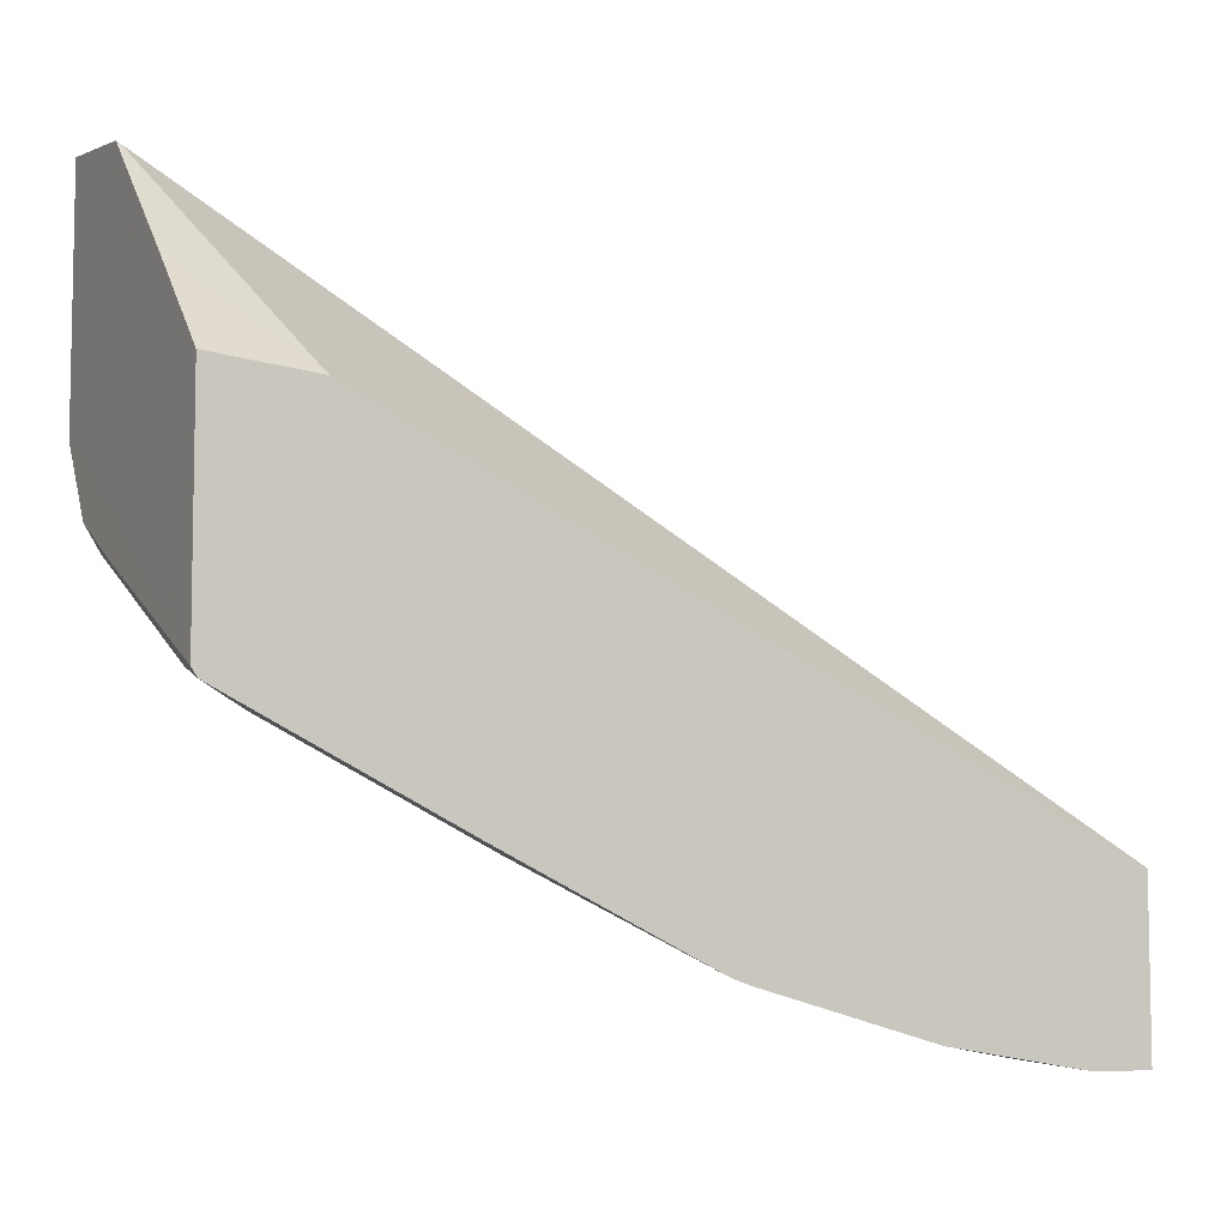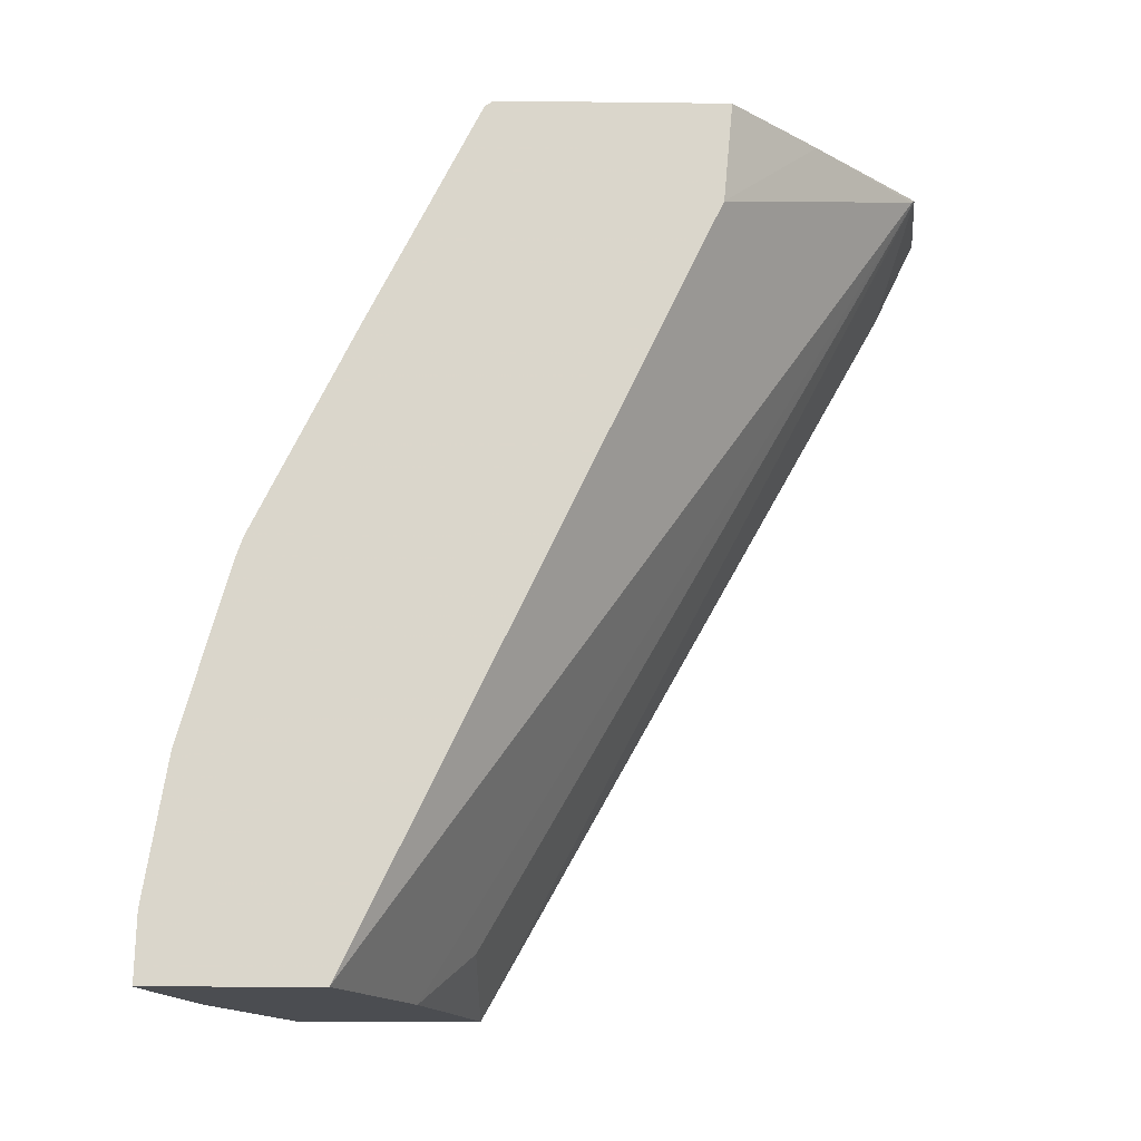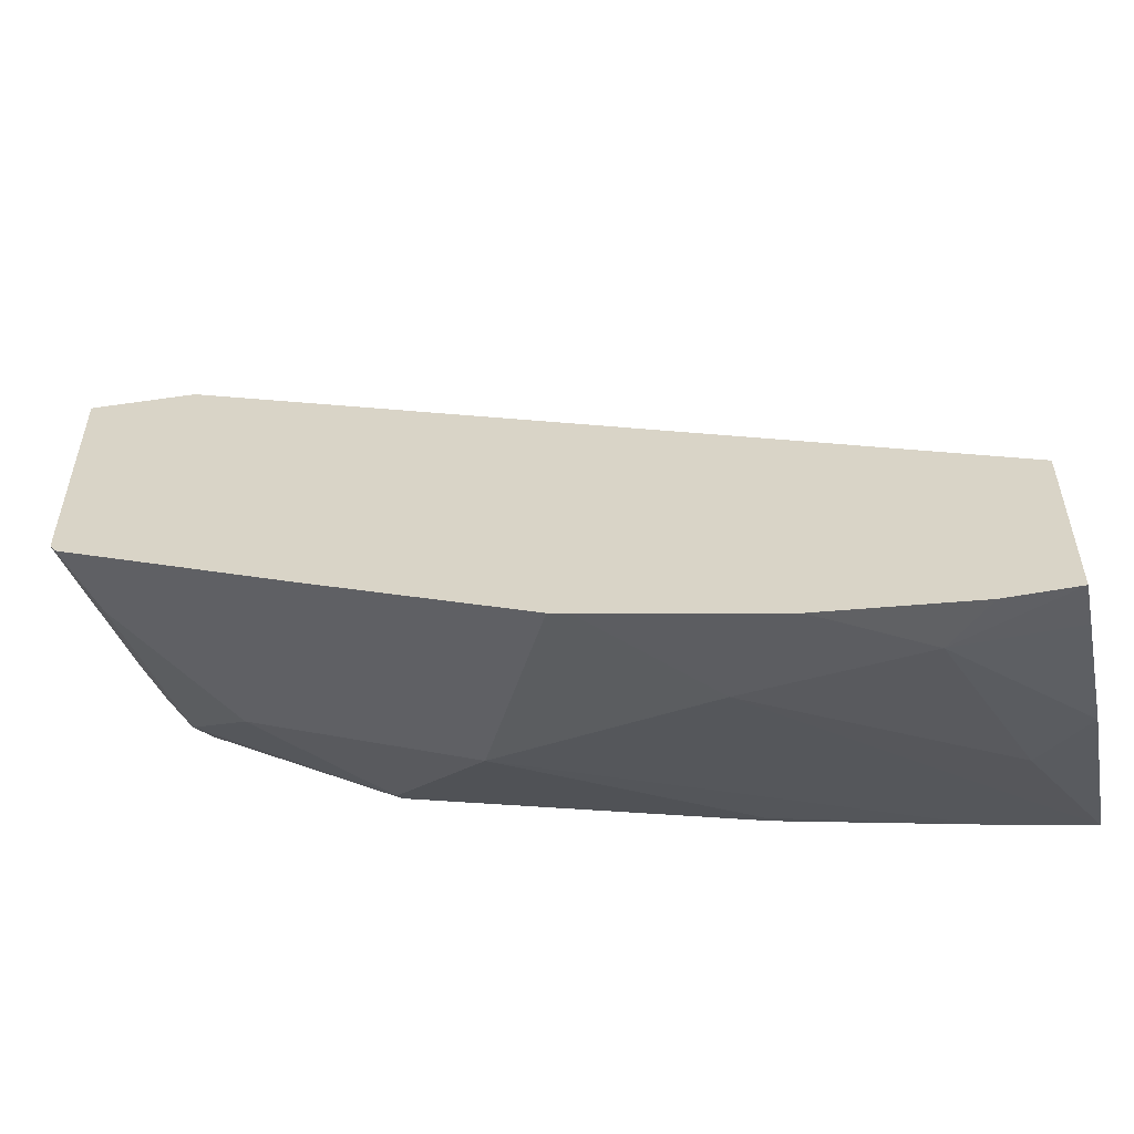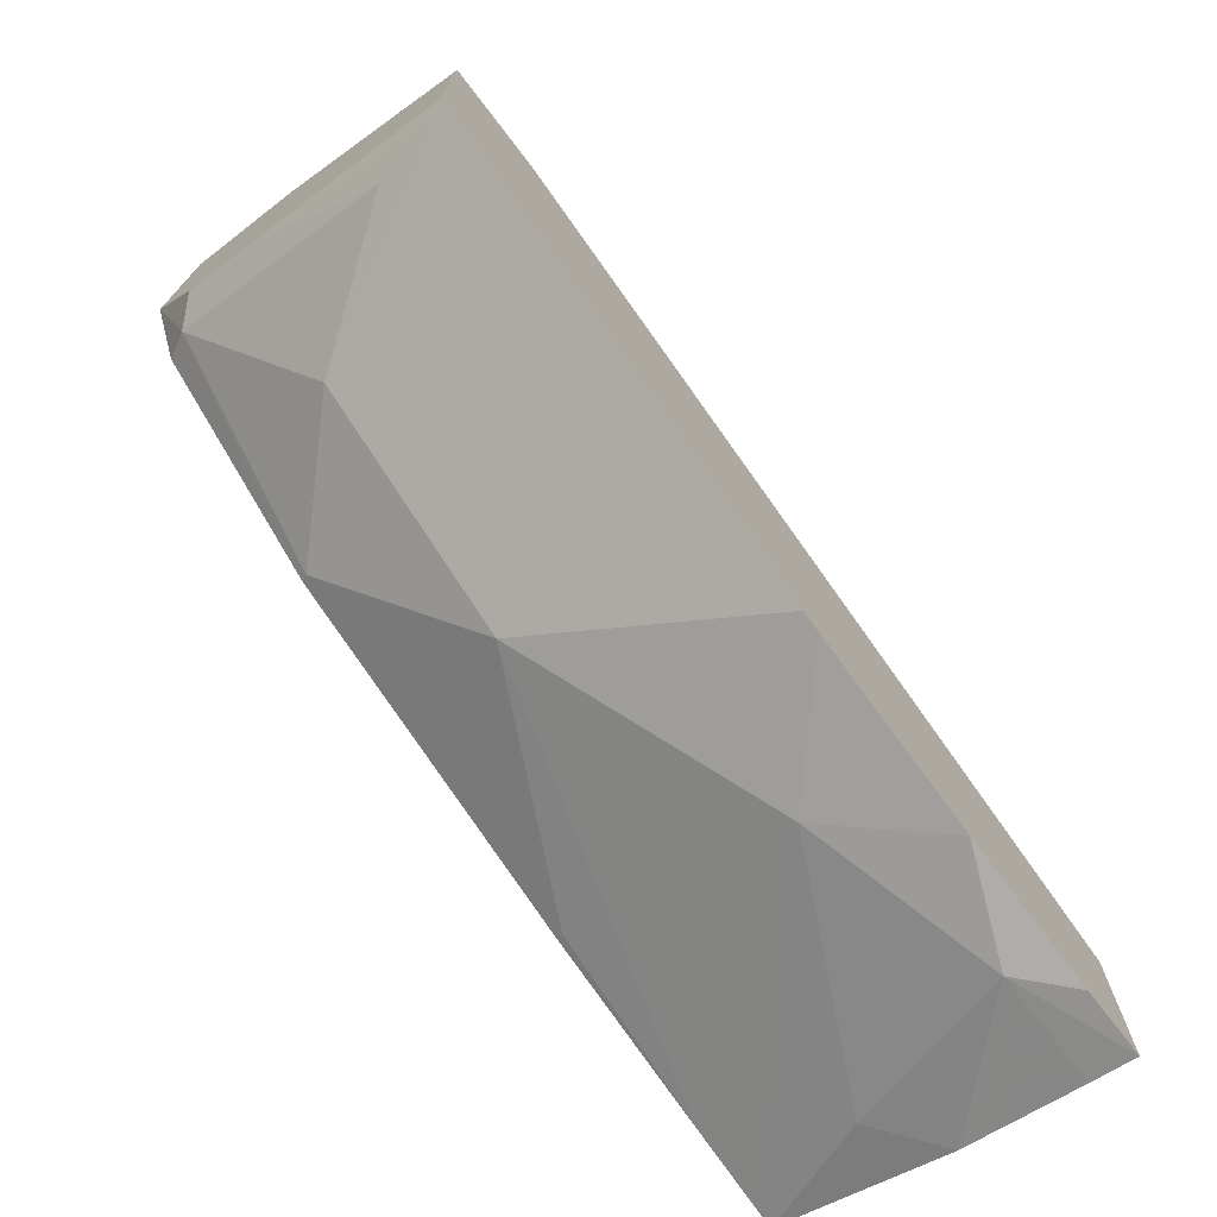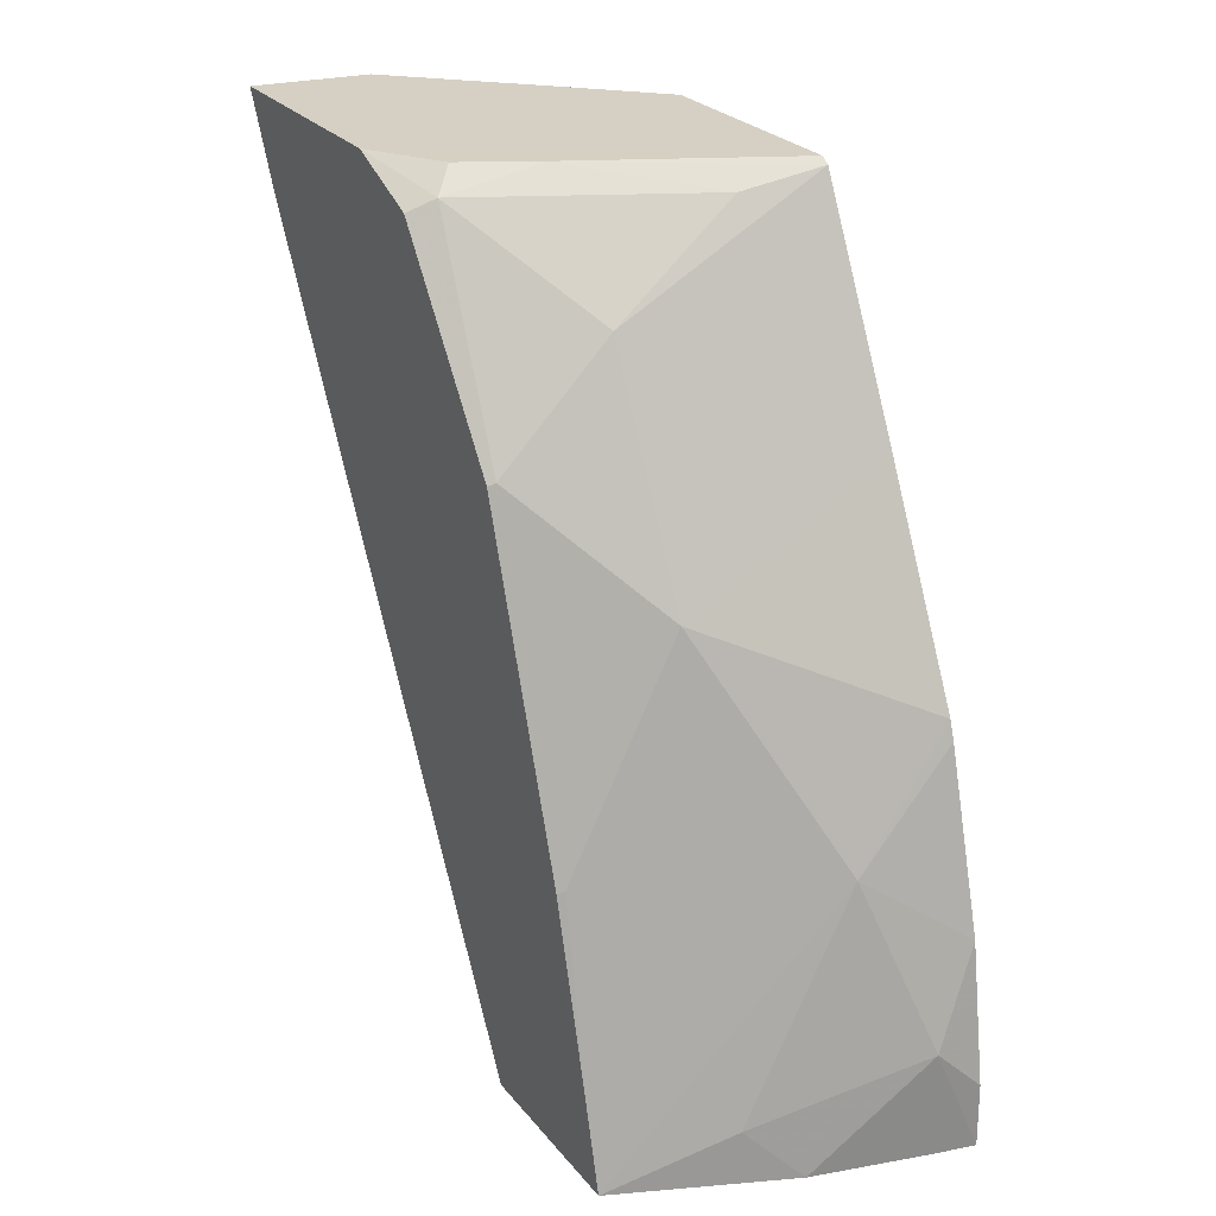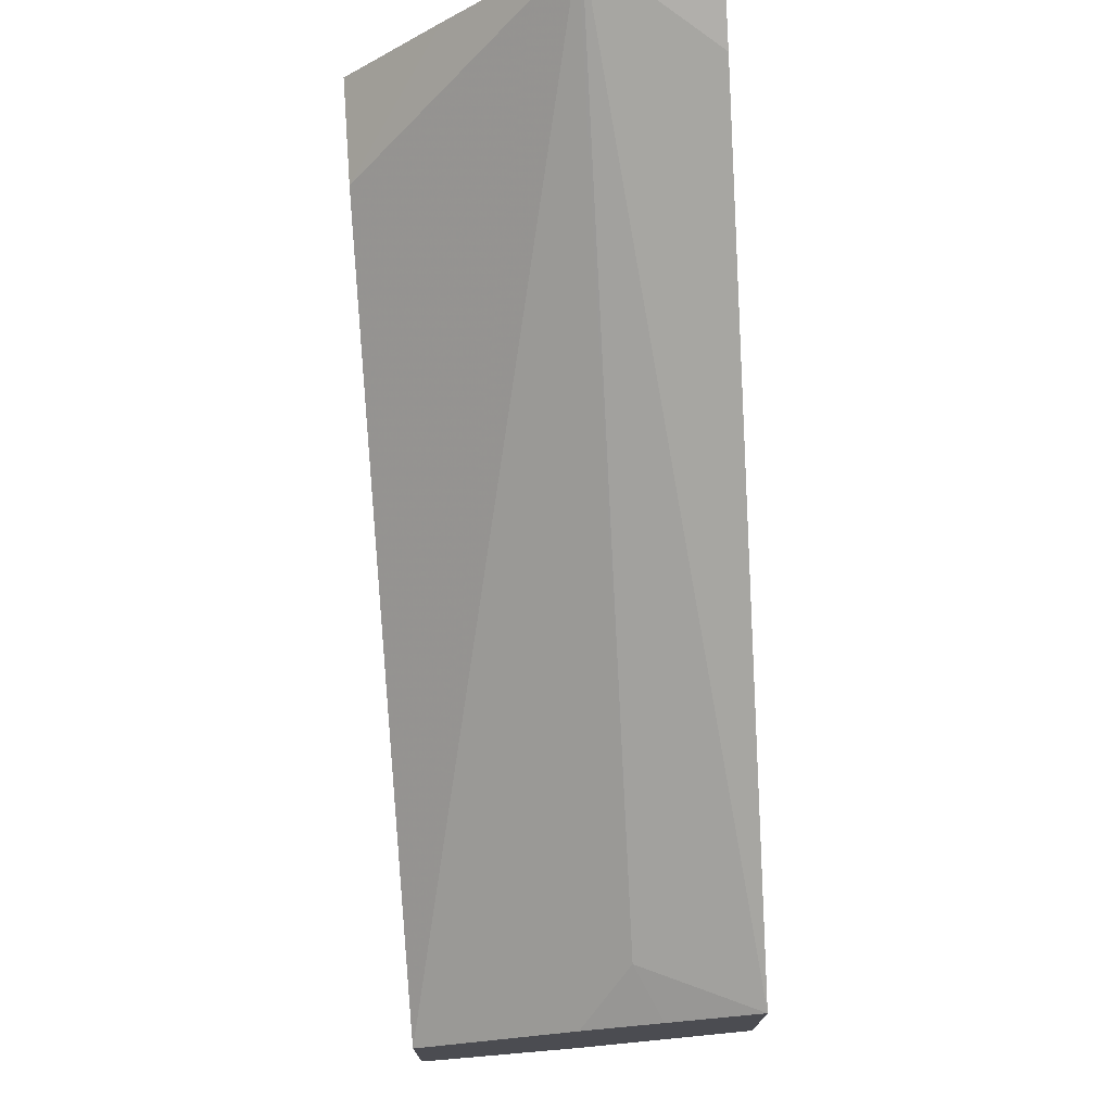
<metadata>
{"format":"obj","ext":"obj","renderer":"f3d","projection":"perspective","resolution":1024,"background":"white","views":[{"elev":-6.8,"azim":63.1,"up":"+Y"},{"elev":-16.0,"azim":88.6,"up":"+Z"},{"elev":-55.2,"azim":101.8,"up":"+Y"},{"elev":-73.5,"azim":38.0,"up":"+Y"},{"elev":26.4,"azim":-30.1,"up":"+Z"},{"elev":74.3,"azim":176.2,"up":"+Y"}]}
</metadata>
<code>
v -0.3727 -0.391 0.2724
v -0.3727 -0.2109 0.5277
v -0.3727 -0.2898 0.5611
v -0.3727 -0.2076 0.5631
v -0.3727 -0.2869 0.5631
v -0.4452 -0.2514 0.5631
v -0.4869 -0.2121 0.5631
v -0.4869 -0.1289 0.5631
v -0.4869 -0.241 0.5511
v -0.478 -0.2455 0.5555
v -0.4705 -0.2379 0.5631
v -0.4005 -0.2842 0.5555
v -0.4457 -0.2907 0.5232
v -0.4845 -0.2907 0.4845
v -0.4457 -0.3294 0.4457
v -0.4869 -0.2895 0.4833
v -0.4869 -0.2895 0.2724
v -0.4869 -0.3528 0.2724
v -0.4869 -0.3282 0.367
v -0.4845 -0.3294 0.3682
v -0.4869 -0.3445 0.3057
v -0.407 -0.3682 0.3682
v -0.3727 -0.3637 0.4114
v -0.3727 -0.366 0.4048
v -0.3727 -0.3828 0.3441
v -0.3876 -0.3876 0.3101
v -0.3727 -0.3906 0.2952
v -0.3876 -0.3876 0.2724
v -0.4275 -0.3773 0.2724
v -0.4457 -0.3682 0.2907
v -0.3727 -0.3329 0.2724
v -0.4457 -0.1357 0.562
v -0.4048 -0.1755 0.5631
v -0.4468 -0.1346 0.5631
v -0.4457 -0.2907 0.2907
v -0.4275 -0.309 0.2724
v -0.4548 -0.2998 0.2724
v -0.4869 -0.1441 0.5317
v -0.3727 -0.3285 0.4836
f 31 2 1
f 32 34 33
f 36 35 32
f 32 33 2
f 32 2 31
f 32 35 34
f 31 1 17
f 28 29 1
f 29 18 1
f 29 30 18
f 29 26 30
f 28 26 29
f 28 1 26
f 36 37 35
f 27 26 1
f 18 17 1
f 36 31 37
f 23 1 3
f 37 31 17
f 27 1 25
f 15 3 13
f 39 3 15
f 39 15 23
f 39 23 3
f 25 1 23
f 26 22 30
f 36 32 31
f 18 30 22
f 33 8 4
f 34 8 33
f 38 17 8
f 38 8 34
f 38 34 17
f 35 17 34
f 37 17 35
f 33 4 2
f 27 25 26
f 24 25 23
f 24 22 25
f 12 3 6
f 12 6 10
f 6 11 10
f 7 11 6
f 7 10 11
f 7 9 10
f 7 8 9
f 7 4 8
f 5 4 7
f 5 7 6
f 5 6 3
f 5 3 4
f 4 3 2
f 2 3 1
f 25 22 26
f 12 13 3
f 12 10 13
f 14 13 10
f 20 21 15
f 22 23 15
f 21 22 15
f 21 18 22
f 21 19 18
f 20 19 21
f 14 15 13
f 20 15 19
f 19 15 16
f 19 16 18
f 18 16 17
f 17 16 8
f 9 8 16
f 9 16 10
f 14 10 16
f 14 16 15
f 24 23 22

</code>
